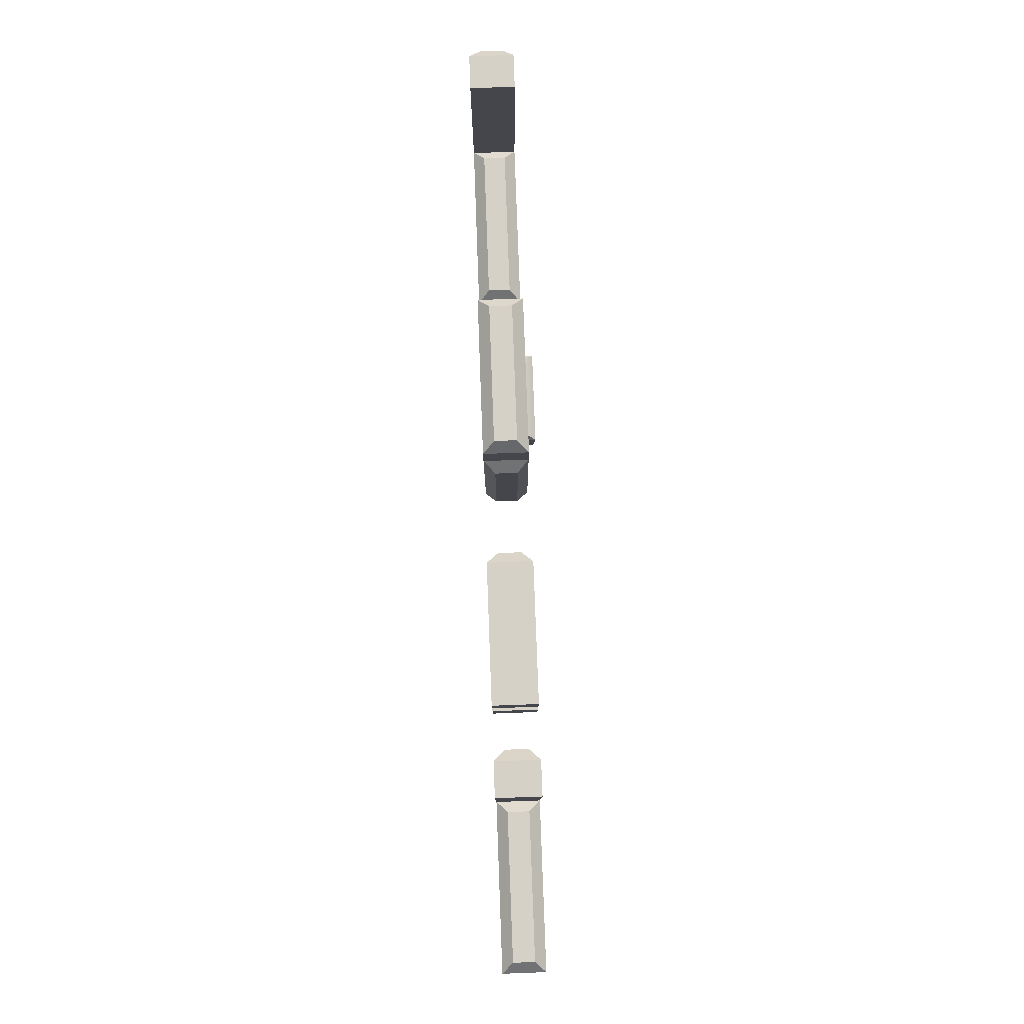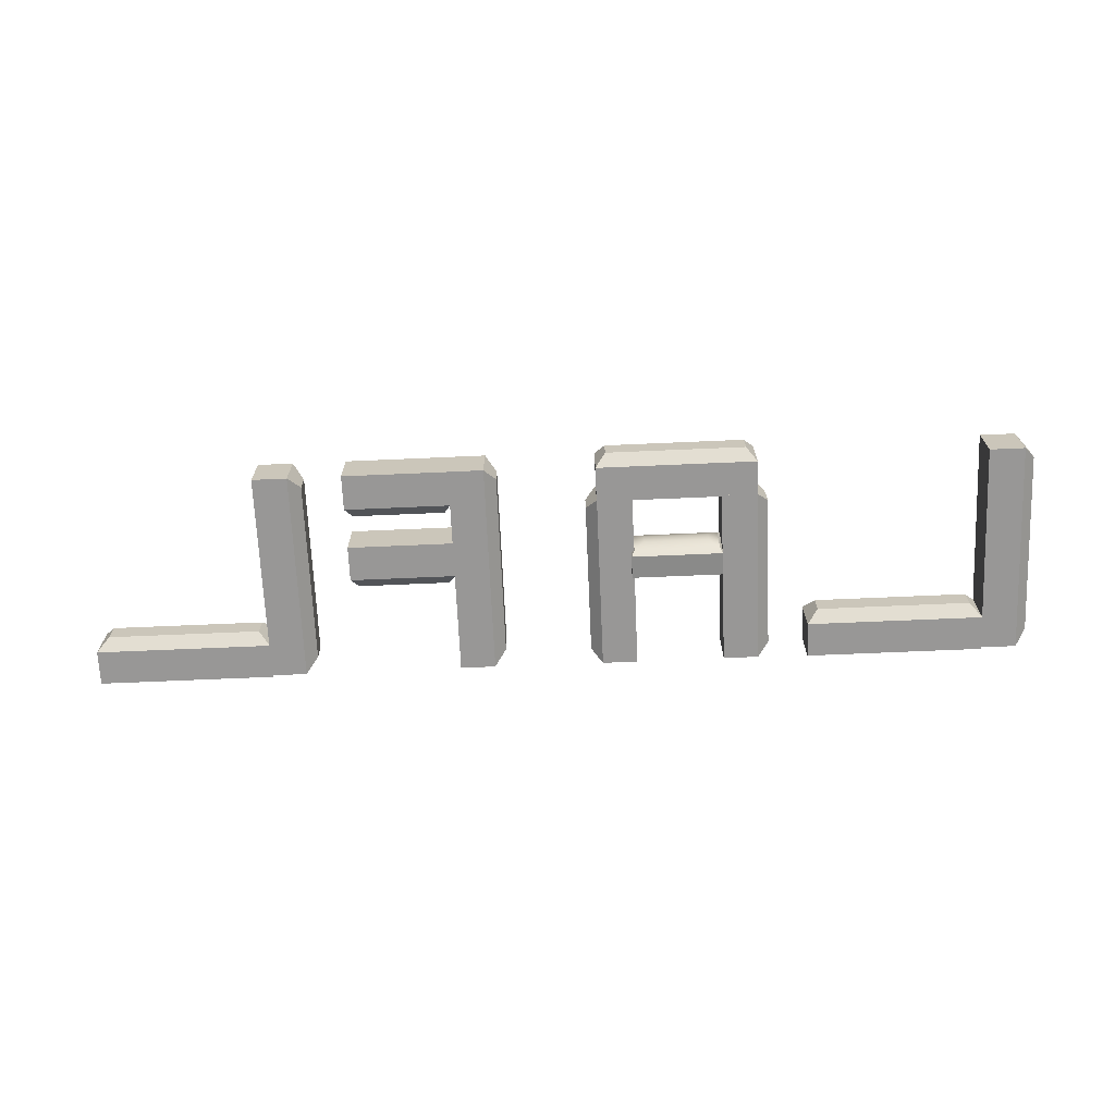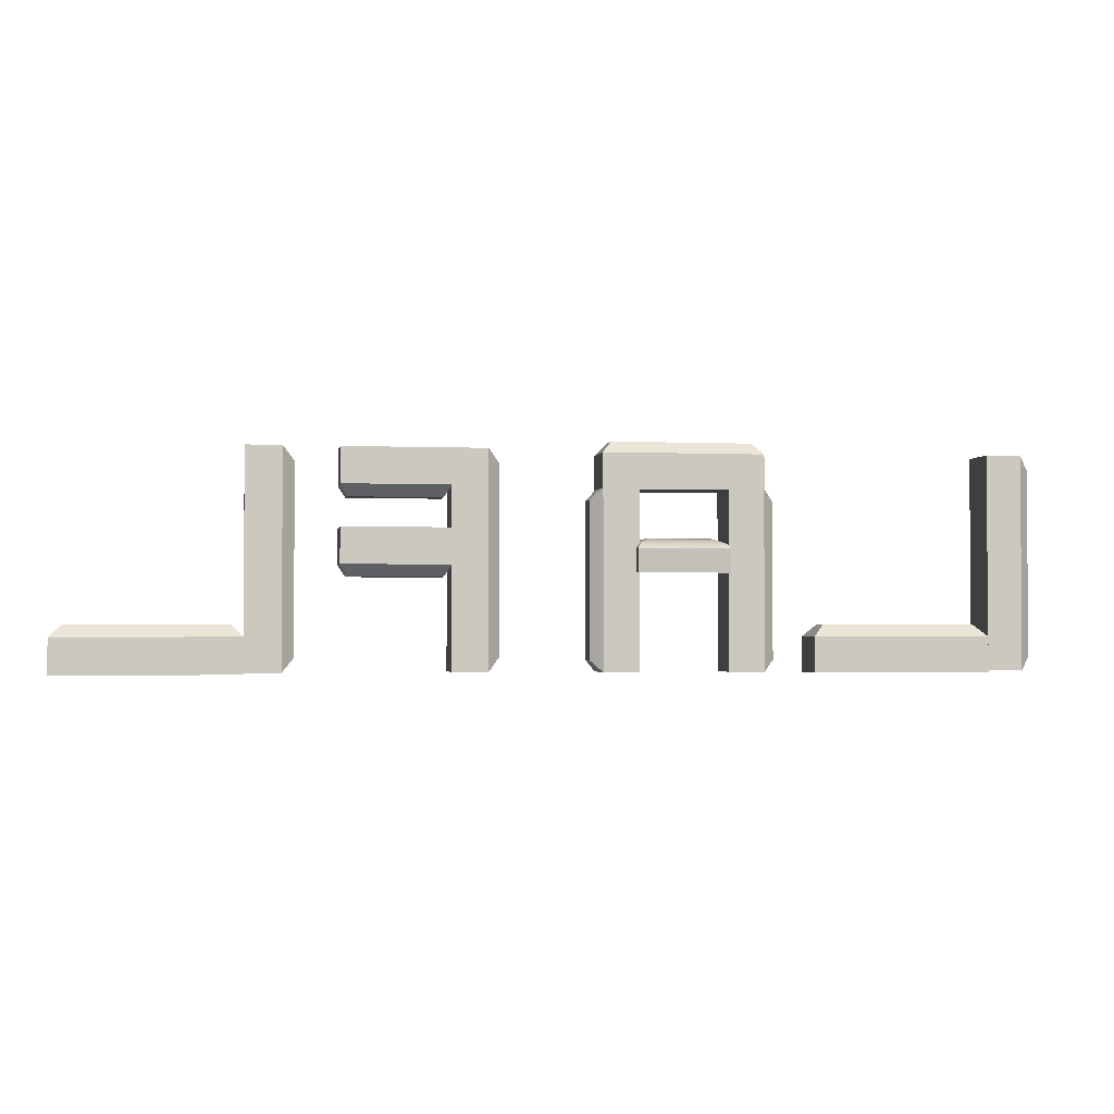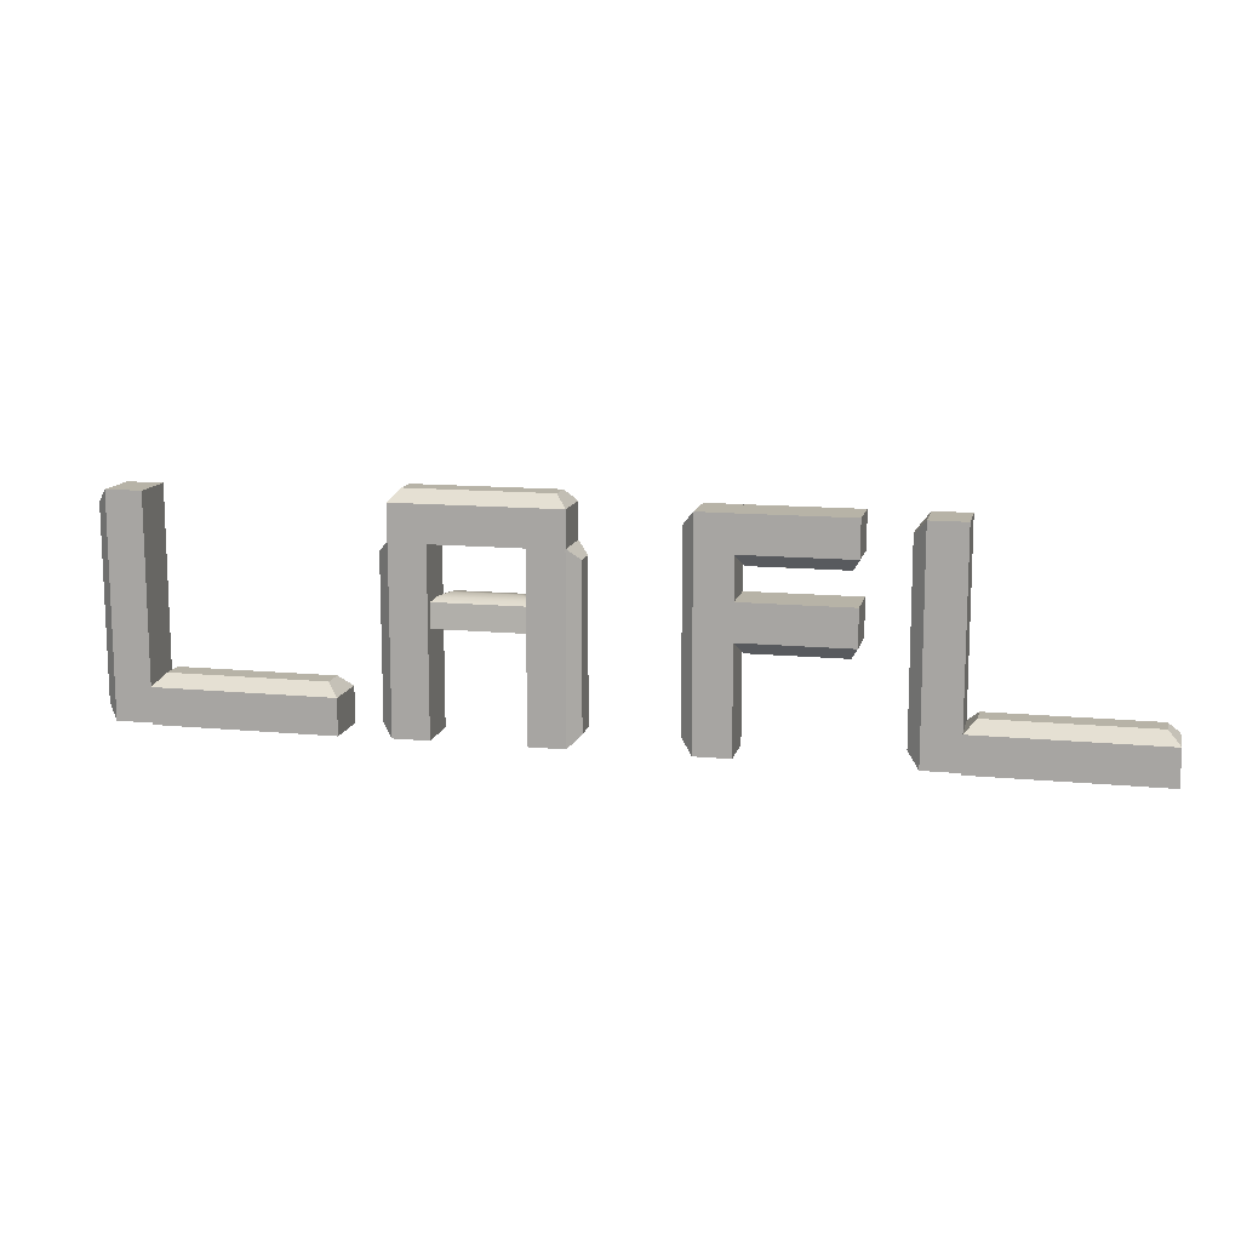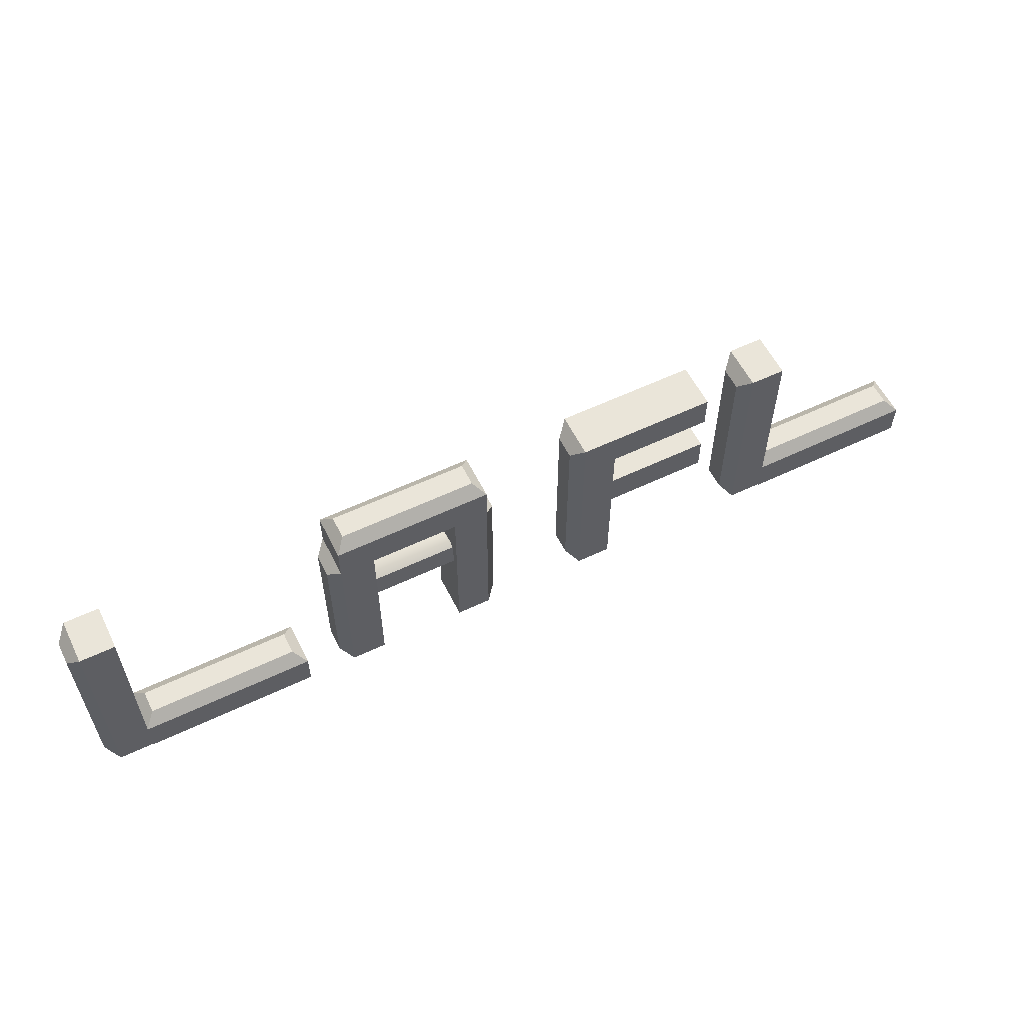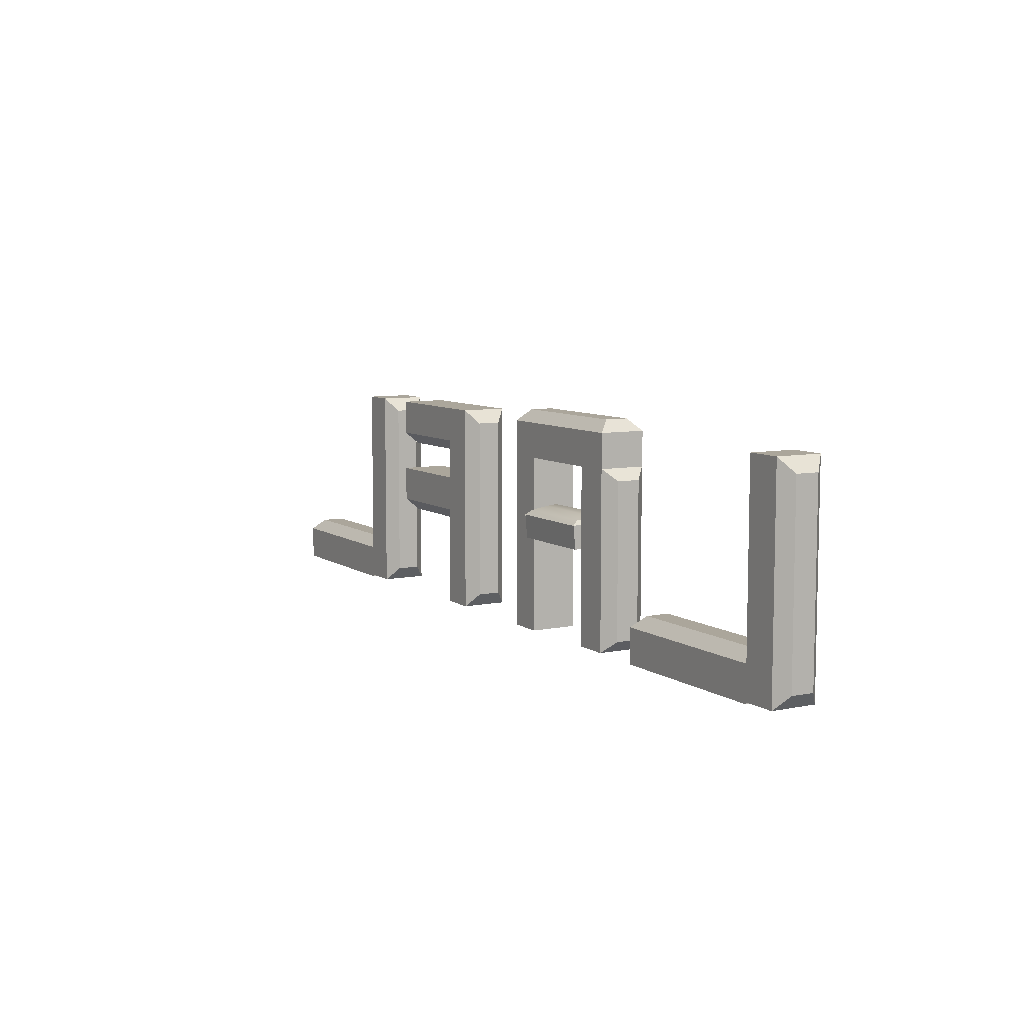
<metadata>
{"format":"obj","ext":"obj","renderer":"f3d","projection":"perspective","resolution":1024,"background":"white","views":[{"elev":79.7,"azim":87.9,"up":"+Y"},{"elev":-68.3,"azim":-177.5,"up":"+Z"},{"elev":-2.1,"azim":170.8,"up":"+Y"},{"elev":12.6,"azim":12.7,"up":"+Y"},{"elev":57.7,"azim":-26.3,"up":"+Y"},{"elev":7.9,"azim":-120.0,"up":"+Y"}]}
</metadata>
<code>
g default
v 1.497 0.5656 0.08981
v 1.497 0.543 -0.1682
v 0.9817 0.5656 0.08981
v 0.9817 0.543 -0.1682
v 1.497 0.6982 0.07821
v 1.497 0.6756 -0.1798
v 0.9817 0.6982 0.07821
v 0.9817 0.6756 -0.1798
v 1.421 0.733 -0.02231
v 1.479 0.7181 0.0421
v 0.9994 0.7181 0.0421
v 1.057 0.733 -0.02231
v 1.42 0.7274 -0.08598
v 1.48 0.7009 -0.1484
v 1.057 0.7273 -0.08682
v 0.9994 0.7015 -0.1477
v 0.9827 1.004 0.1295
v 0.9827 1.004 -0.1295
v 0.9827 0.004 0.1295
v 0.9827 0.004 -0.1295
v 0.7842 1.004 0.1295
v 0.7195 0.9393 0.06475
v 0.7195 0.9393 -0.06475
v 0.7842 1.004 -0.1295
v 0.7195 0.06874 0.06475
v 0.7842 0.004 0.1295
v 0.7195 0.06874 -0.06475
v 0.7842 0.004 -0.1295
v 2.501 1.207 0.1295
v 2.501 1.207 -0.1295
v 3.096 1.207 0.1295
v 3.096 1.207 -0.1295
v 2.501 1.009 0.1295
v 2.539 0.9441 0.06475
v 2.539 0.9441 -0.06475
v 2.501 1.009 -0.1295
v 3.057 0.9441 0.06475
v 3.096 1.009 0.1295
v 3.057 0.9441 -0.06475
v 3.096 1.009 -0.1295
v 2.502 0.007732 -0.1295
v 2.502 0.007732 0.1295
v 2.502 1.208 -0.1295
v 2.502 1.208 0.1295
v 2.303 0.007732 -0.1295
v 2.239 0.08542 -0.06475
v 2.239 0.08542 0.06475
v 2.303 0.007732 0.1295
v 2.239 1.13 -0.06475
v 2.303 1.208 -0.1295
v 2.239 1.13 0.06475
v 2.303 1.208 0.1295
v 0.7822 0.9965 -0.1295
v 0.7822 0.9965 0.1295
v 1.682 0.9965 -0.1295
v 1.682 0.9965 0.1295
v 0.7822 1.195 -0.1295
v 0.8405 1.26 -0.06475
v 0.8405 1.26 0.06475
v 0.7822 1.195 0.1295
v 1.624 1.26 -0.06475
v 1.682 1.195 -0.1295
v 1.624 1.26 0.06475
v 1.682 1.195 0.1295
v -0.498 0.007732 -0.1295
v -0.498 0.007732 0.1295
v -0.498 1.208 -0.1295
v -0.498 1.208 0.1295
v -0.6965 0.007732 -0.1295
v -0.7612 0.08542 -0.06475
v -0.7612 0.08542 0.06475
v -0.6965 0.007732 0.1295
v -0.7612 1.13 -0.06475
v -0.6965 1.208 -0.1295
v -0.7612 1.13 0.06475
v -0.6965 1.208 0.1295
v 0.5 -0.001992 0.1295
v 0.5 -0.001992 -0.1295
v -0.5 -0.001992 0.1295
v -0.5 -0.001992 -0.1295
v 0.5 0.1964 0.1295
v 0.4353 0.2612 0.06475
v 0.4353 0.2612 -0.06475
v 0.5 0.1964 -0.1295
v -0.4353 0.2612 0.06475
v -0.5 0.1964 0.1295
v -0.4353 0.2612 -0.06475
v -0.5 0.1964 -0.1295
v 3.597 0.007732 -0.1295
v 3.597 0.007732 0.1295
v 3.597 1.208 -0.1295
v 3.597 1.208 0.1295
v 3.398 0.007732 -0.1295
v 3.333 0.08542 -0.06475
v 3.333 0.08542 0.06475
v 3.398 0.007732 0.1295
v 3.333 1.13 -0.06475
v 3.398 1.208 -0.1295
v 3.333 1.13 0.06475
v 3.398 1.208 0.1295
v 4.595 -0.001992 0.1295
v 4.595 -0.001992 -0.1295
v 3.595 -0.001992 0.1295
v 3.595 -0.001992 -0.1295
v 4.595 0.1964 0.1295
v 4.53 0.2612 0.06475
v 4.53 0.2612 -0.06475
v 4.595 0.1964 -0.1295
v 3.659 0.2612 0.06475
v 3.595 0.1964 0.1295
v 3.659 0.2612 -0.06475
v 3.595 0.1964 -0.1295
v 2.501 0.7805 0.1295
v 2.501 0.7805 -0.1295
v 3.096 0.7805 0.1295
v 3.096 0.7805 -0.1295
v 2.501 0.5821 0.1295
v 2.539 0.5173 0.06475
v 2.539 0.5173 -0.06475
v 2.501 0.5821 -0.1295
v 3.057 0.5173 0.06475
v 3.096 0.5821 0.1295
v 3.057 0.5173 -0.06475
v 3.096 0.5821 -0.1295
v 1.482 0.003534 0.1295
v 1.482 0.003534 -0.1295
v 1.482 1.004 0.1295
v 1.482 1.004 -0.1295
v 1.68 0.003534 0.1295
v 1.745 0.06827 0.06475
v 1.745 0.06827 -0.06475
v 1.68 0.003534 -0.1295
v 1.745 0.9388 0.06475
v 1.68 1.004 0.1295
v 1.745 0.9388 -0.06475
v 1.68 1.004 -0.1295
g pCube22
f 3 4 2 1
f 1 2 6 5
f 7 8 4 3
f 2 4 8 6
f 3 1 5 7
f 9 10 14 13
f 10 9 12 11
f 11 12 15 16
f 13 14 16 15
f 5 10 11 7
f 10 5 6 14
f 14 6 8 16
f 7 11 16 8
f 9 13 15 12
f 19 20 18 17
f 21 22 25 26
f 22 21 24 23
f 23 24 28 27
f 26 25 27 28
f 17 18 24 21
f 22 23 27 25
f 26 28 20 19
f 18 20 28 24
f 19 17 21 26
f 31 32 30 29
f 33 34 37 38
f 34 33 36 35
f 35 36 40 39
f 38 37 39 40
f 29 30 36 33
f 34 35 39 37
f 38 40 32 31
f 30 32 40 36
f 31 29 33 38
f 43 44 42 41
f 45 46 49 50
f 46 45 48 47
f 47 48 52 51
f 50 49 51 52
f 41 42 48 45
f 46 47 51 49
f 50 52 44 43
f 42 44 52 48
f 43 41 45 50
f 55 56 54 53
f 57 58 61 62
f 58 57 60 59
f 59 60 64 63
f 62 61 63 64
f 53 54 60 57
f 58 59 63 61
f 62 64 56 55
f 54 56 64 60
f 55 53 57 62
f 67 68 66 65
f 69 70 73 74
f 70 69 72 71
f 71 72 76 75
f 74 73 75 76
f 65 66 72 69
f 70 71 75 73
f 74 76 68 67
f 66 68 76 72
f 67 65 69 74
f 79 80 78 77
f 81 82 85 86
f 82 81 84 83
f 83 84 88 87
f 86 85 87 88
f 77 78 84 81
f 82 83 87 85
f 86 88 80 79
f 78 80 88 84
f 79 77 81 86
f 91 92 90 89
f 93 94 97 98
f 94 93 96 95
f 95 96 100 99
f 98 97 99 100
f 89 90 96 93
f 94 95 99 97
f 98 100 92 91
f 90 92 100 96
f 91 89 93 98
f 103 104 102 101
f 105 106 109 110
f 106 105 108 107
f 107 108 112 111
f 110 109 111 112
f 101 102 108 105
f 106 107 111 109
f 110 112 104 103
f 102 104 112 108
f 103 101 105 110
f 115 116 114 113
f 117 118 121 122
f 118 117 120 119
f 119 120 124 123
f 122 121 123 124
f 113 114 120 117
f 118 119 123 121
f 122 124 116 115
f 114 116 124 120
f 115 113 117 122
f 127 128 126 125
f 129 130 133 134
f 130 129 132 131
f 131 132 136 135
f 134 133 135 136
f 125 126 132 129
f 130 131 135 133
f 134 136 128 127
f 126 128 136 132
f 127 125 129 134

</code>
